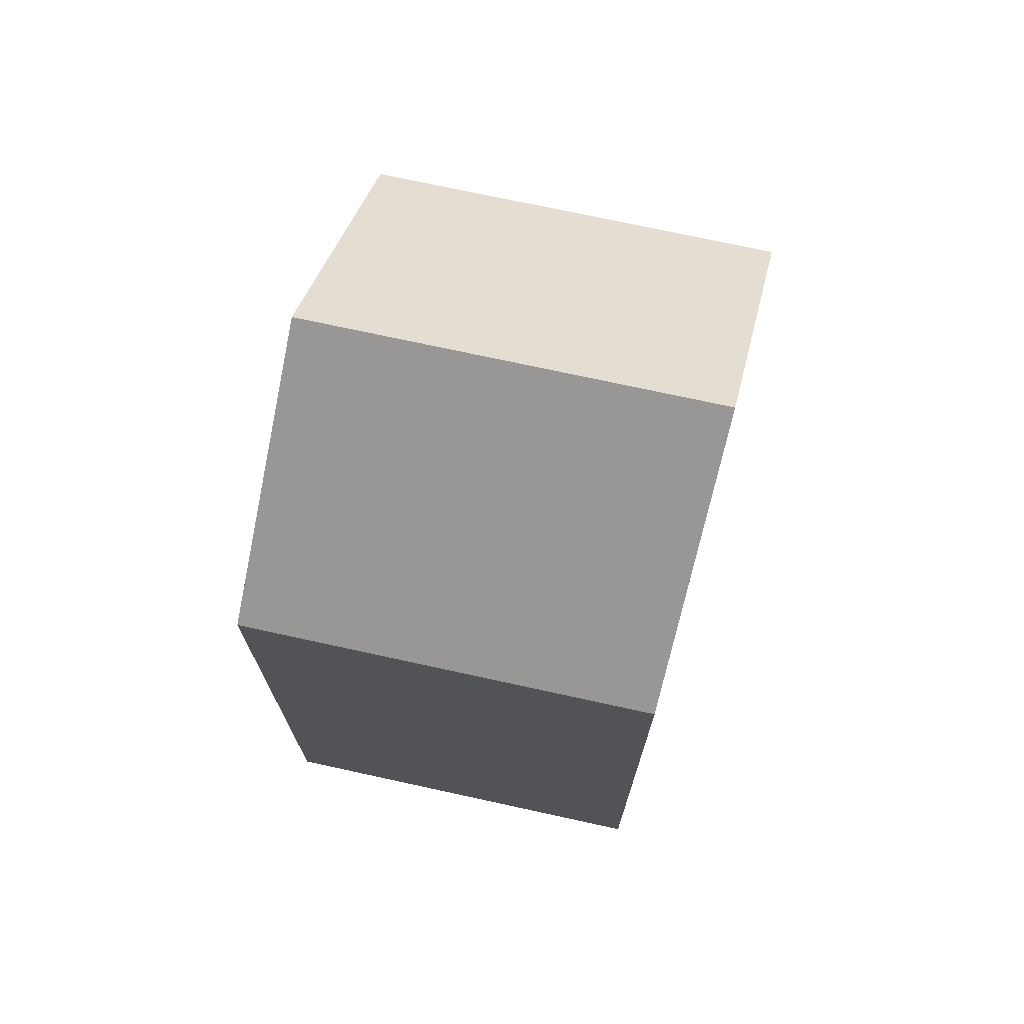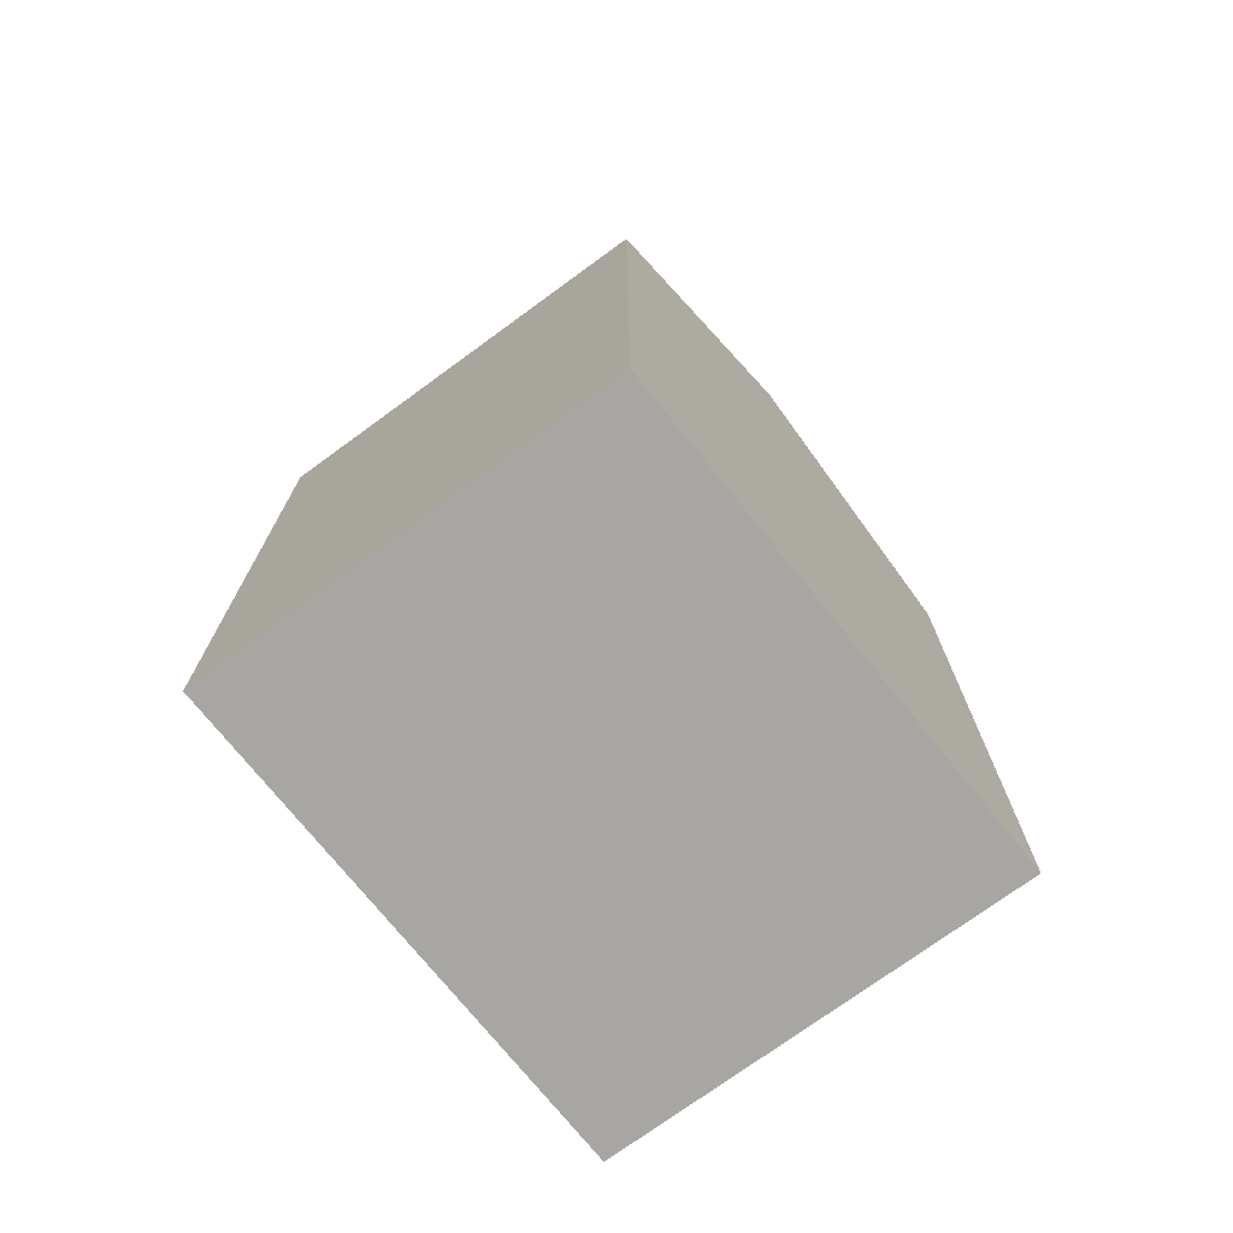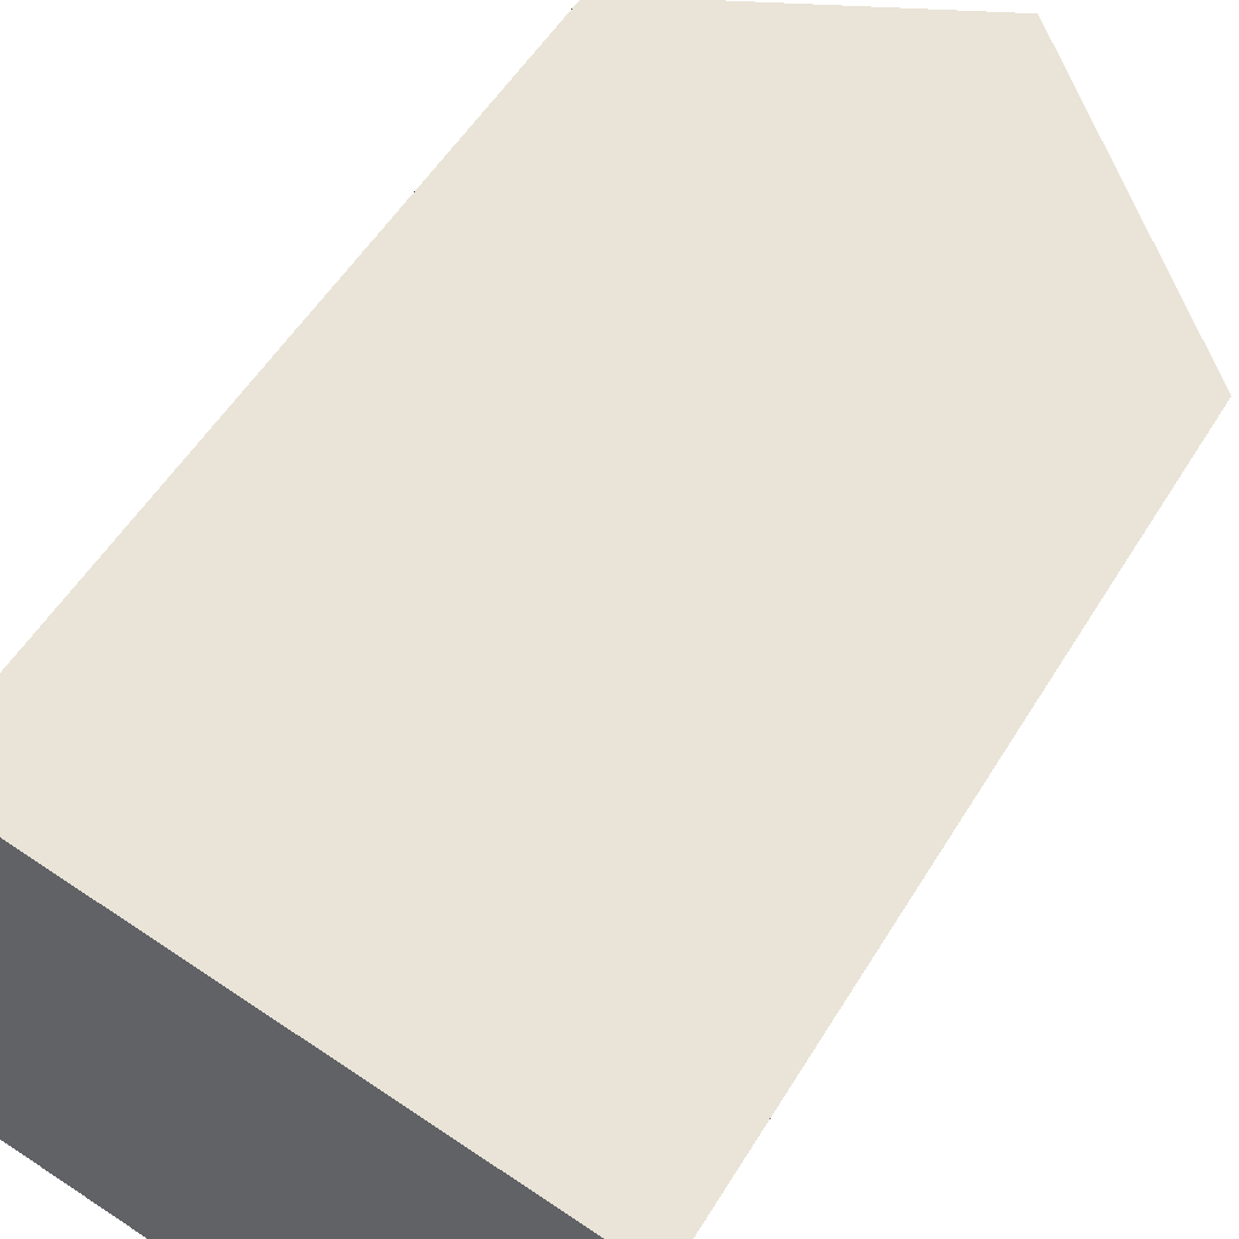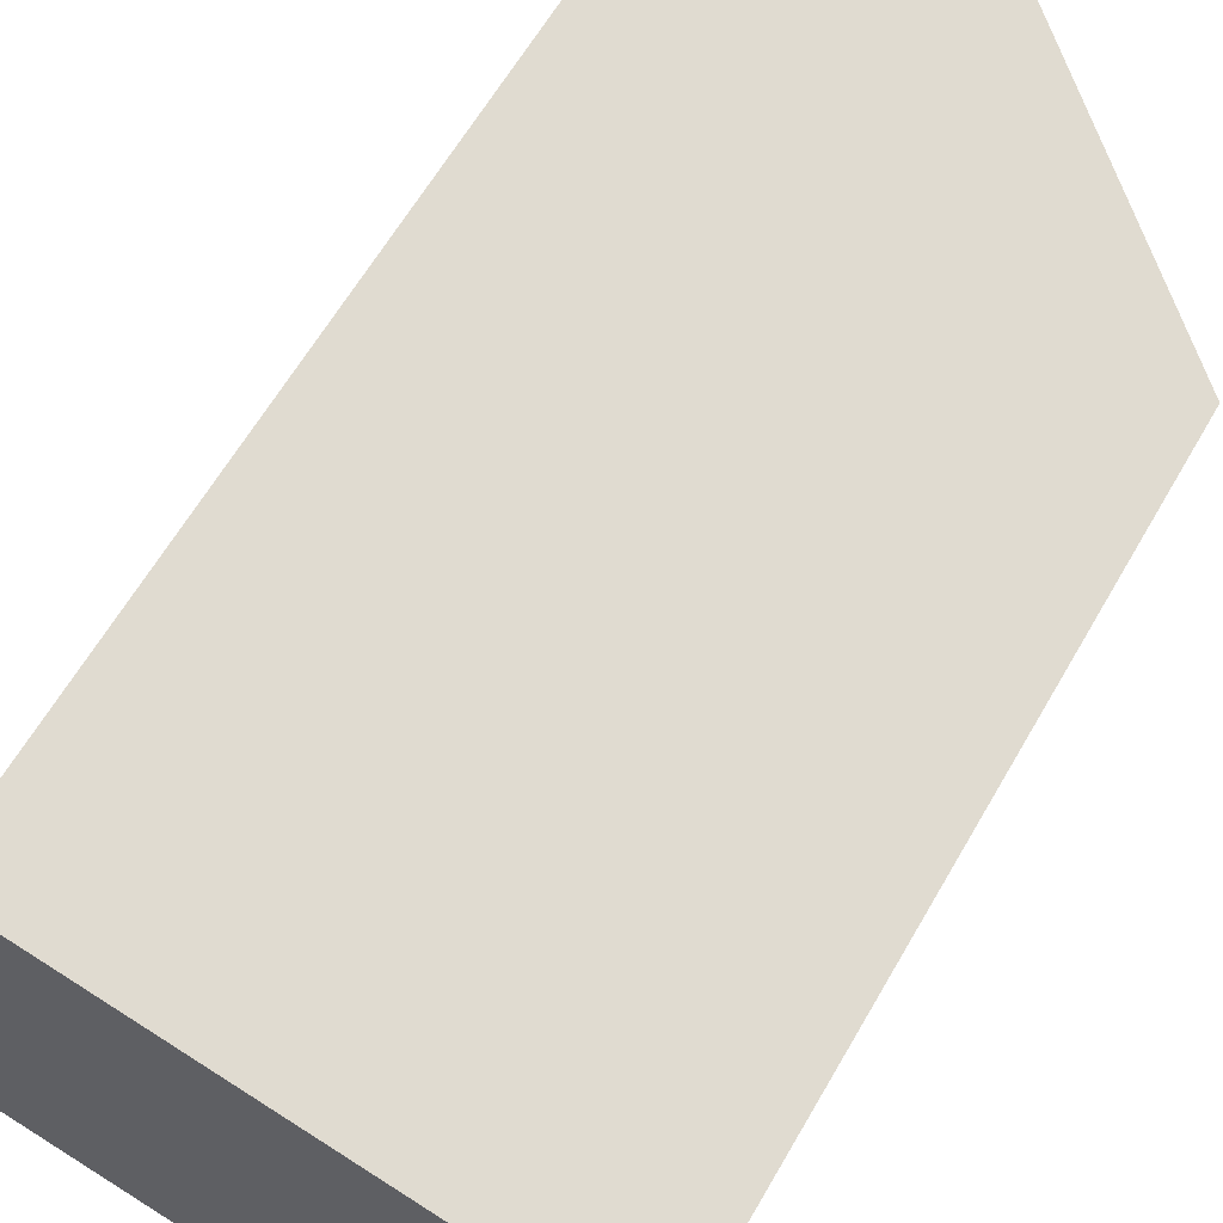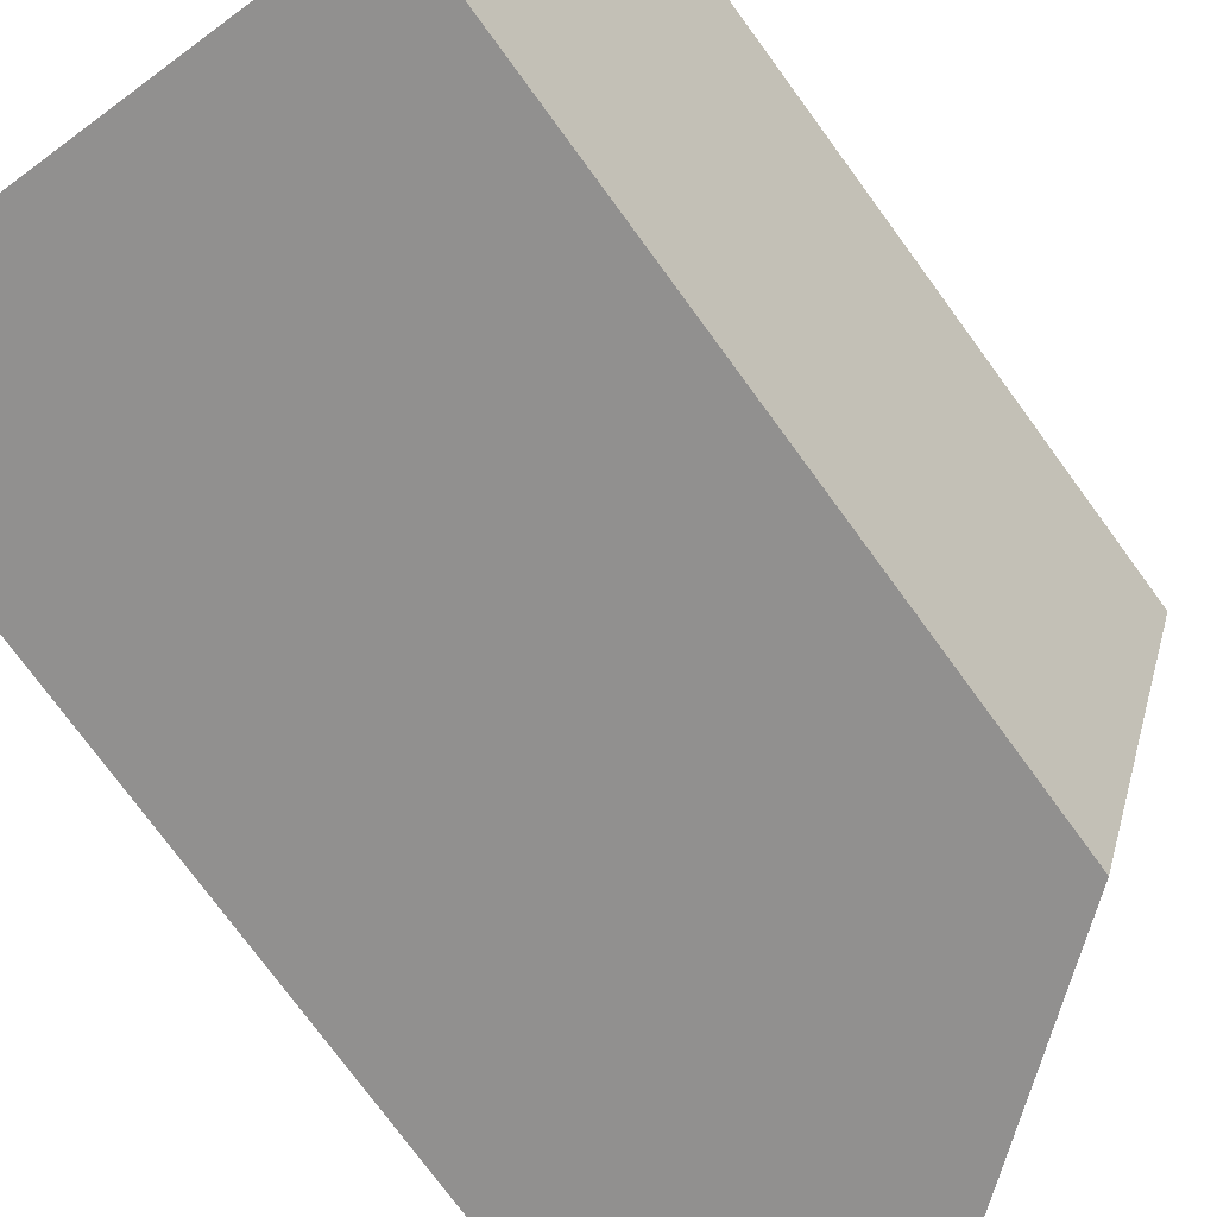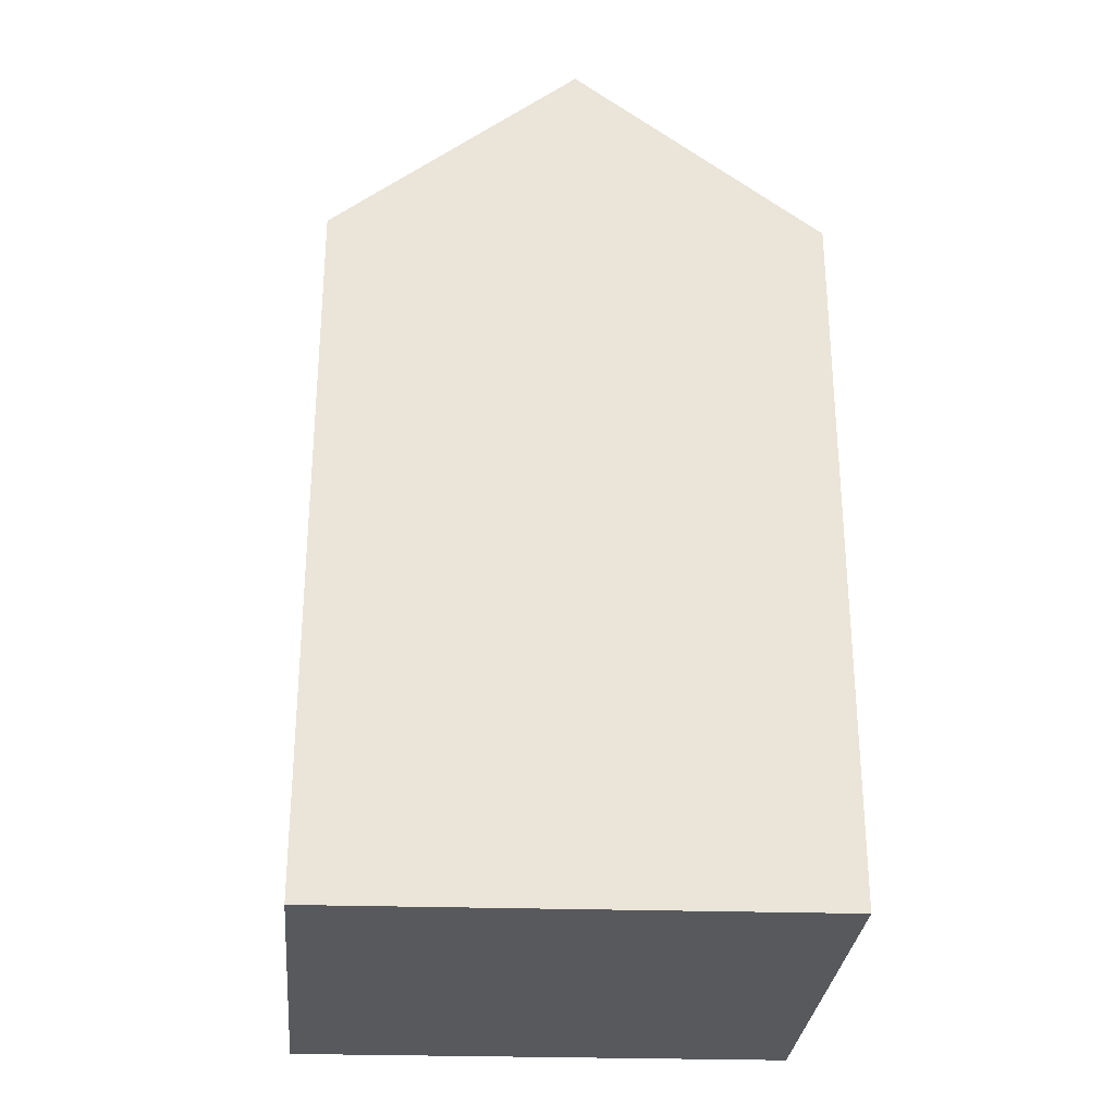
<metadata>
{"format":"obj","ext":"obj","renderer":"f3d","projection":"perspective","resolution":1024,"background":"white","views":[{"elev":72.8,"azim":118.9,"up":"+Y"},{"elev":-74.2,"azim":142.7,"up":"+Y"},{"elev":52.9,"azim":30.5,"up":"+Z"},{"elev":62.5,"azim":29.9,"up":"+Z"},{"elev":-76.3,"azim":36.3,"up":"+Z"},{"elev":-29.7,"azim":11.4,"up":"+Y"}]}
</metadata>
<code>
v  14.75 17.79 6.761
v  2.879 -5.927e-16 9.68
v  14.75 -4.14e-16 6.762
v  2.879 17.79 9.679
v  8.813 22.58 8.22
v  0 0 0
v  0.00038 17.79 -0.0005631
v  11.87 1.787e-16 -2.918
v  11.87 17.79 -2.919
v  5.934 22.58 -1.46
g defaultobject
f 1 2 3
f 2 1 4
f 4 1 5
f 4 6 2
f 6 4 7
f 7 8 6
f 8 7 9
f 9 7 10
f 8 1 3
f 1 8 9
f 2 8 3
f 8 2 6
f 10 4 5
f 4 10 7
f 9 5 1
f 5 9 10

</code>
